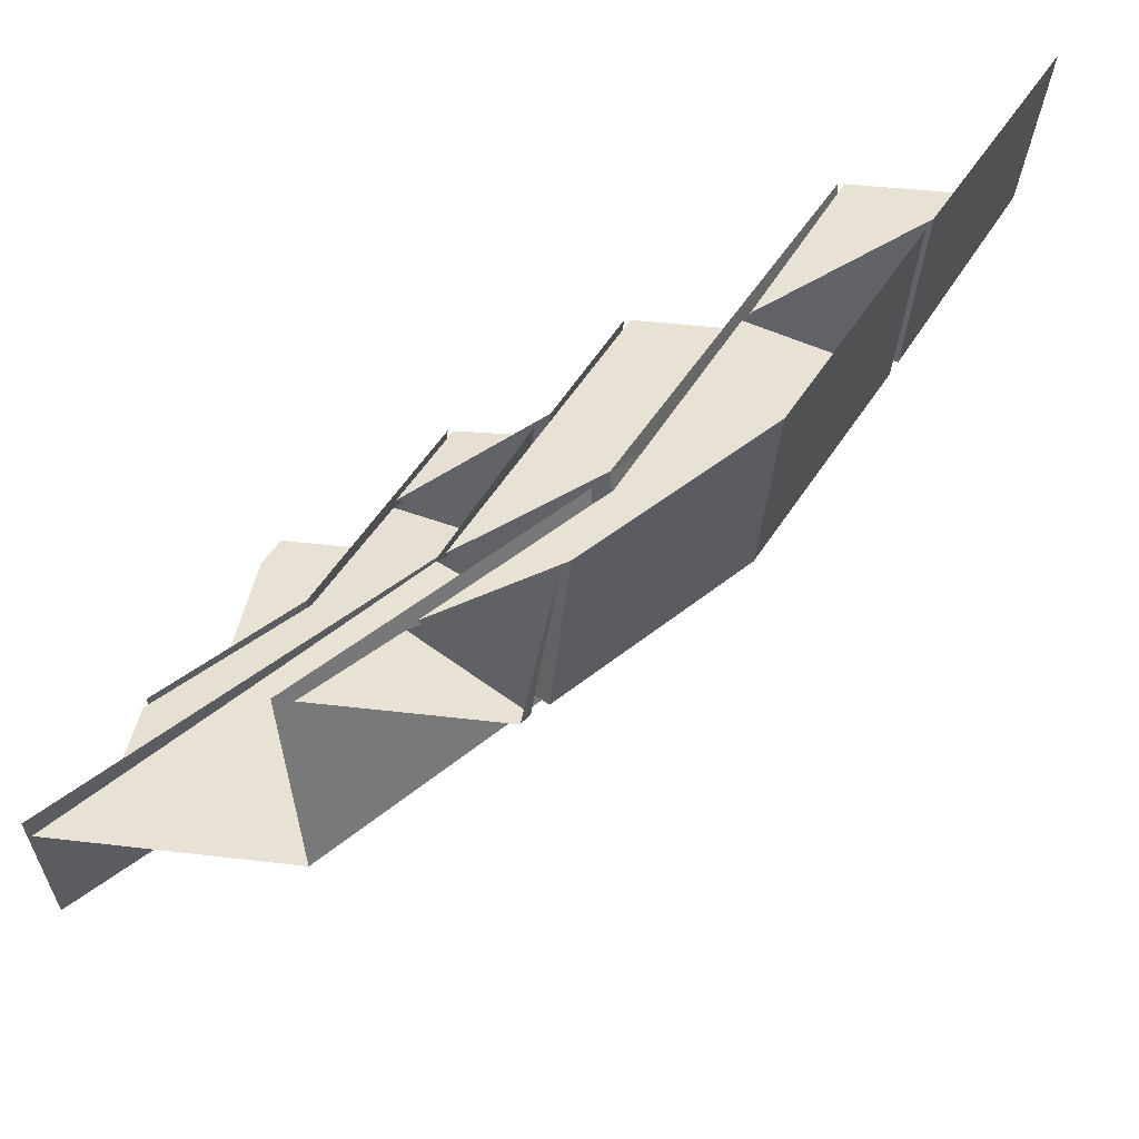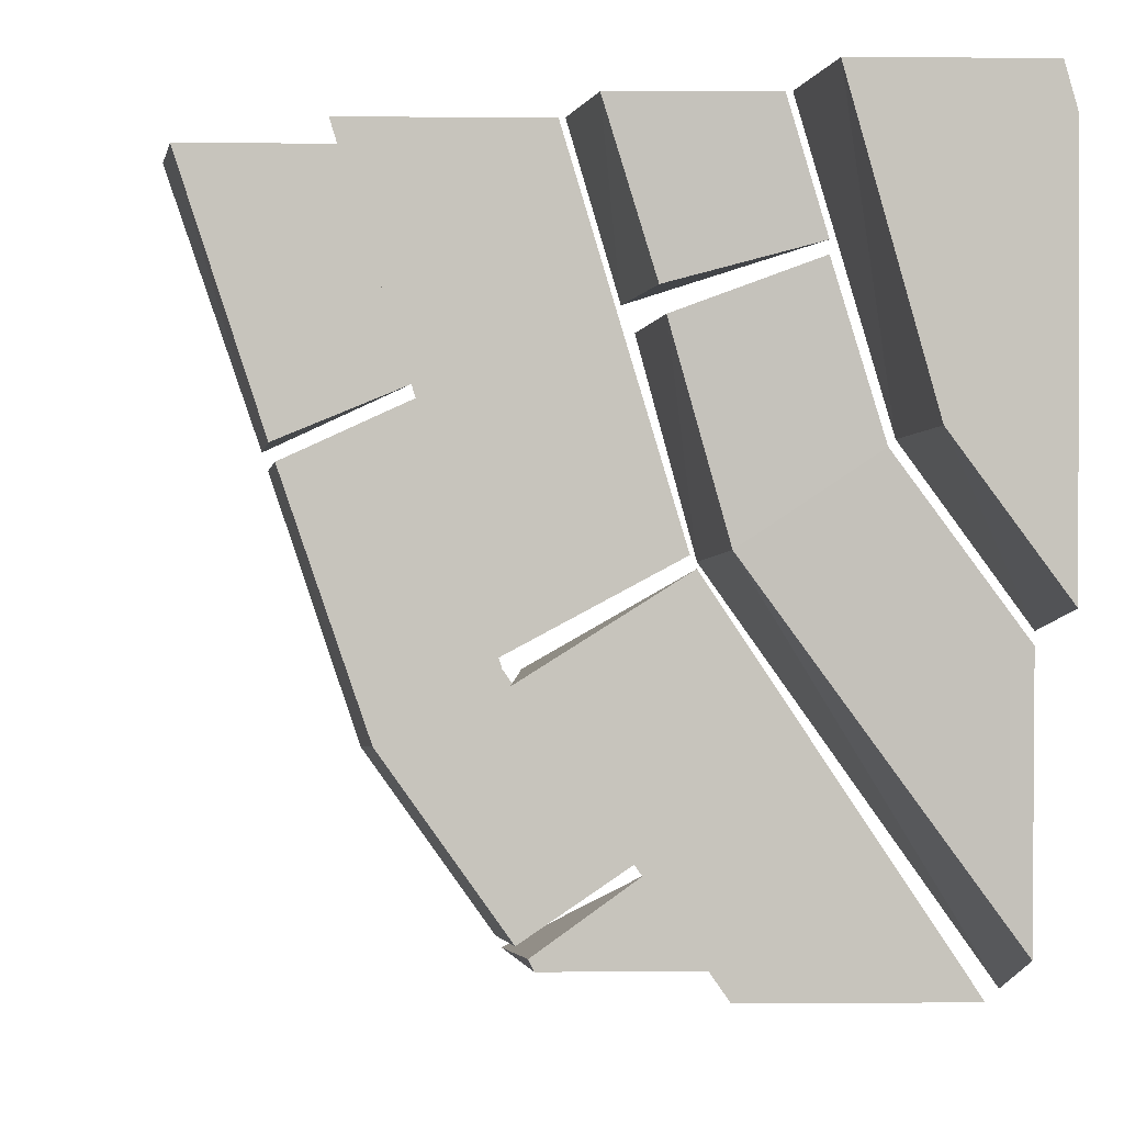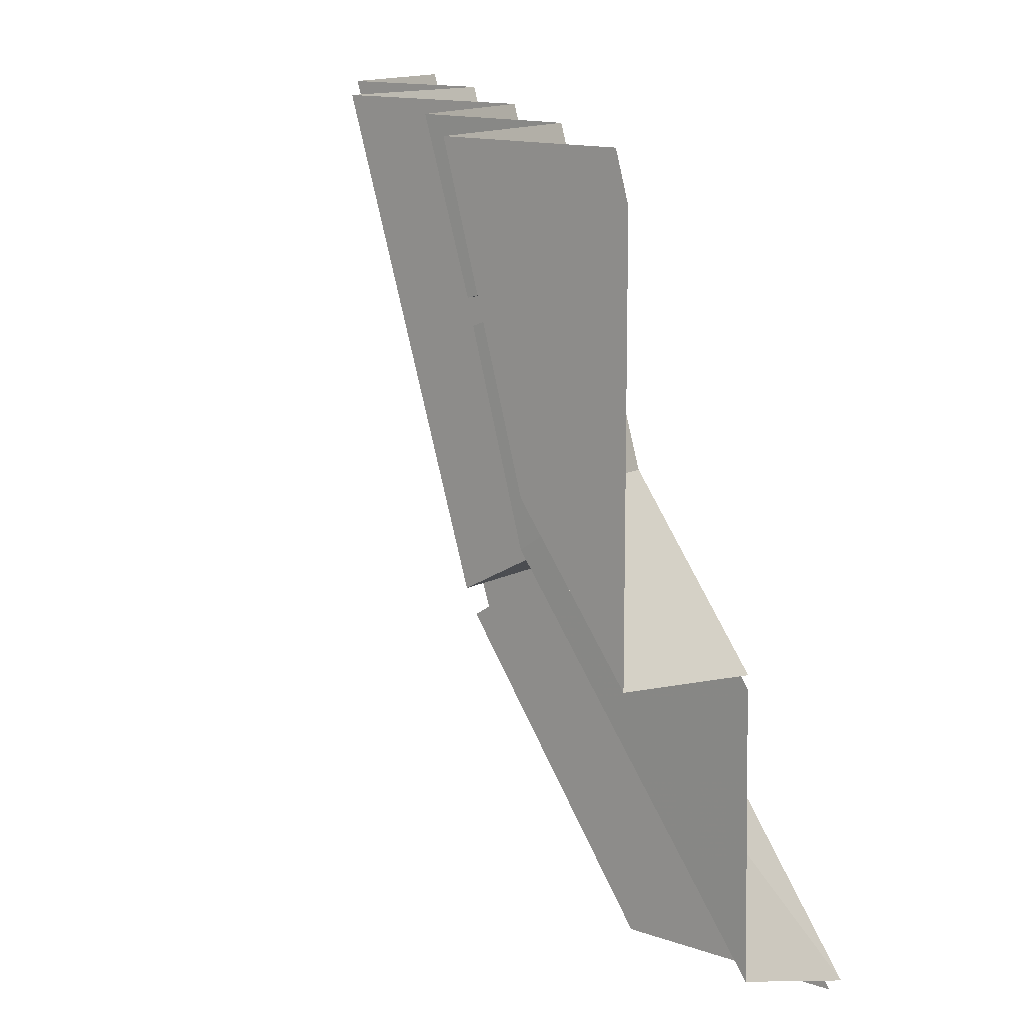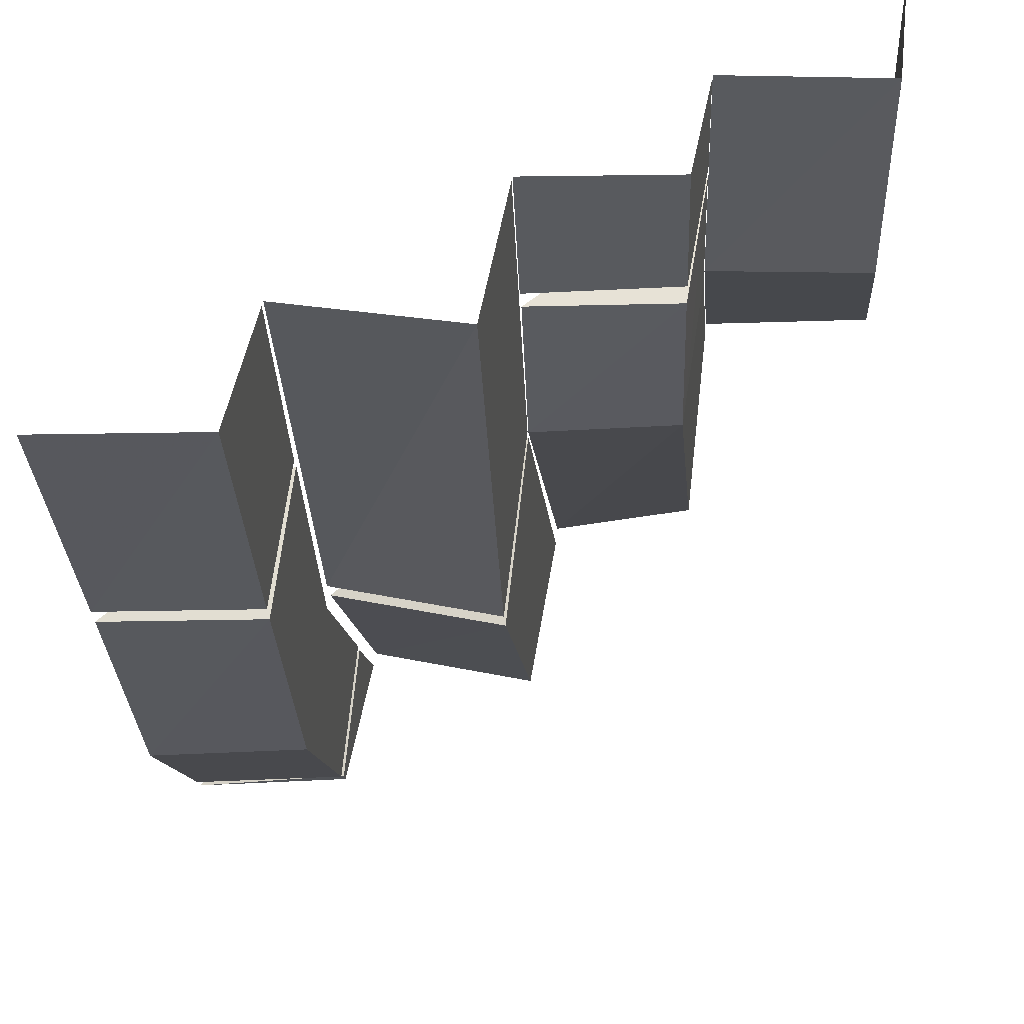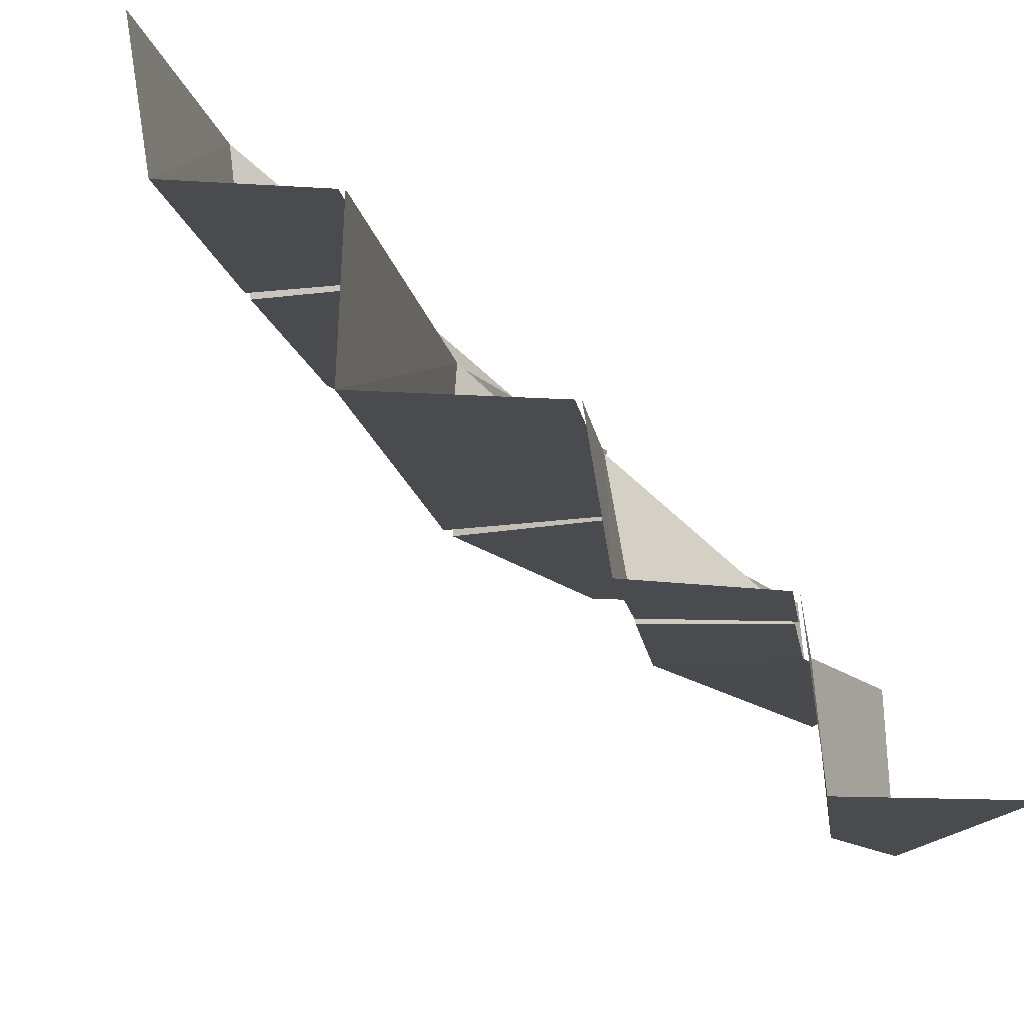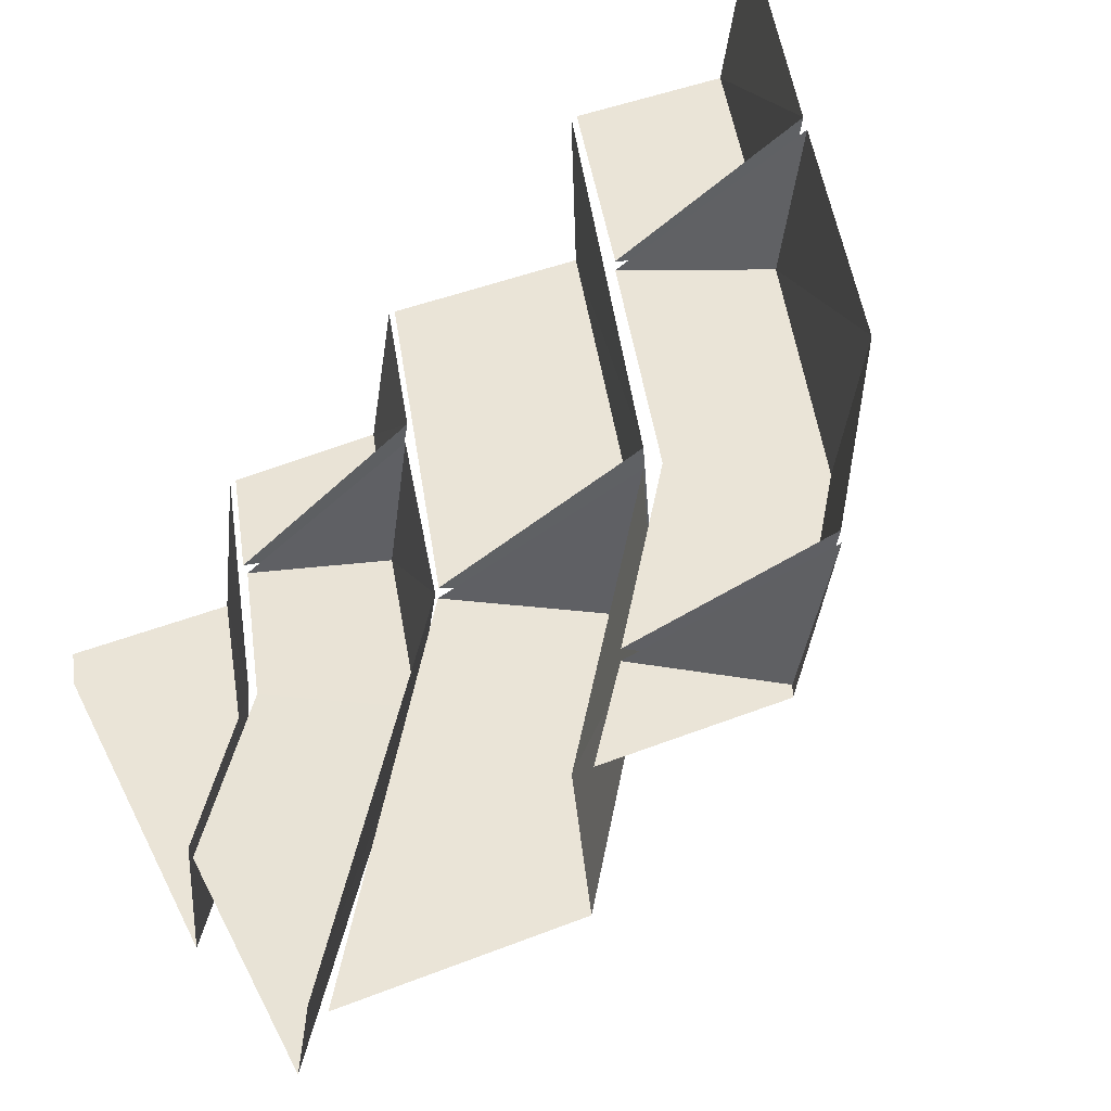
<metadata>
{"format":"obj","ext":"obj","renderer":"f3d","projection":"perspective","resolution":1024,"background":"white","views":[{"elev":40.0,"azim":-171.5,"up":"+Y"},{"elev":0.9,"azim":-1.5,"up":"+Z"},{"elev":12.8,"azim":39.8,"up":"+Z"},{"elev":42.5,"azim":-82.1,"up":"+Z"},{"elev":-14.1,"azim":-8.2,"up":"+Y"},{"elev":43.6,"azim":155.1,"up":"+Y"}]}
</metadata>
<code>
v -0.3672 0 0.1328
v -0.3438 -0.1953 0.1406
v -0.4609 -0.1953 0.5
v -0.4922 0 0.5
v -0.1719 -0.1953 0.2109
v -0.2578 -0.1953 0.5
v -0.05469 -0.1953 -0.1016
v -0.07031 -0.4219 -0.1094
v -0.2578 -0.4219 0.5
v -0.25 -0.1953 0.5
v 0.1484 -0.4219 0.007812
v 0 -0.4219 0.5
v 0.07031 -0.4219 0.2891
v 0.1016 -0.6172 0.2969
v 0.03906 -0.6172 0.5
v 0.007812 -0.4219 0.5
v 0.2812 -0.625 0.3438
v 0.2344 -0.625 0.5
v 0.3516 -0.625 0.1328
v 0.3672 -0.8438 0.1406
v 0.2656 -0.8438 0.5
v 0.2422 -0.625 0.5
v 0.5 -0.8438 0.2188
v 0.4844 -0.8438 0.5
v 0.5 -0.8438 0.4453
v 0.5 -0.625 -0.07031
v 0.5 -0.8438 -0.03906
v -0.05469 -0.4219 -0.1406
v -0.03906 -0.1953 -0.1328
v 0.2188 -0.1953 -0.5
v 0.1953 -0.4219 -0.5
v 0.1562 -0.4219 -0.007812
v 0.4844 -0.4219 -0.5
v 0.1562 -0.4219 0
v 0.1797 -0.6172 0.01562
v 0.1094 -0.6172 0.2656
v 0.08594 -0.4219 0.2578
v 0.2812 -0.625 0.3281
v 0.3438 -0.625 0.125
v 0.5 -0.625 -0.08594
v 0.5 -0.6172 -0.4219
v 0.5 -0.4219 -0.4844
v -0.2422 0 -0.2422
v -0.2188 -0.1953 -0.2266
v -0.3359 -0.1953 0.1172
v -0.3594 0 0.1094
v -0.1641 -0.1953 0.1953
v -0.0625 -0.1953 -0.1328
v -0.04688 -0.1953 -0.4688
v 0.1016 -0.1953 -0.3672
v -0.07031 0 -0.4844
v -0.03125 -0.1953 -0.4844
v -0.0625 0 -0.5
v -0.02344 -0.1953 -0.5
v 0.1094 -0.1953 -0.3828
v 0.1953 -0.1953 -0.5
f 1 2 3
f 1 3 4
f 7 8 9
f 7 9 10
f 13 14 15
f 13 15 16
f 19 20 21
f 19 21 22
f 20 19 26
f 20 26 27
f 28 29 30
f 28 30 31
f 34 35 36
f 34 36 37
f 41 35 42
f 42 35 34
f 43 44 45
f 43 45 46
f 51 49 44
f 51 44 43
f 52 53 54
f 2 5 6
f 2 6 3
f 14 17 18
f 14 18 15
f 38 36 35
f 38 35 39
f 39 35 40
f 40 35 41
f 47 45 44
f 47 44 48
f 48 44 49
f 48 49 50
f 52 54 55
f 55 54 56
f 8 11 12
f 8 12 9
f 21 20 23
f 21 23 24
f 24 23 25
f 20 27 23
f 28 31 32
f 32 31 33
f 28 32 29
f 37 36 38
f 14 13 17
f 8 7 11
f 46 45 47
f 50 49 51
f 2 1 5
f 52 55 53

</code>
